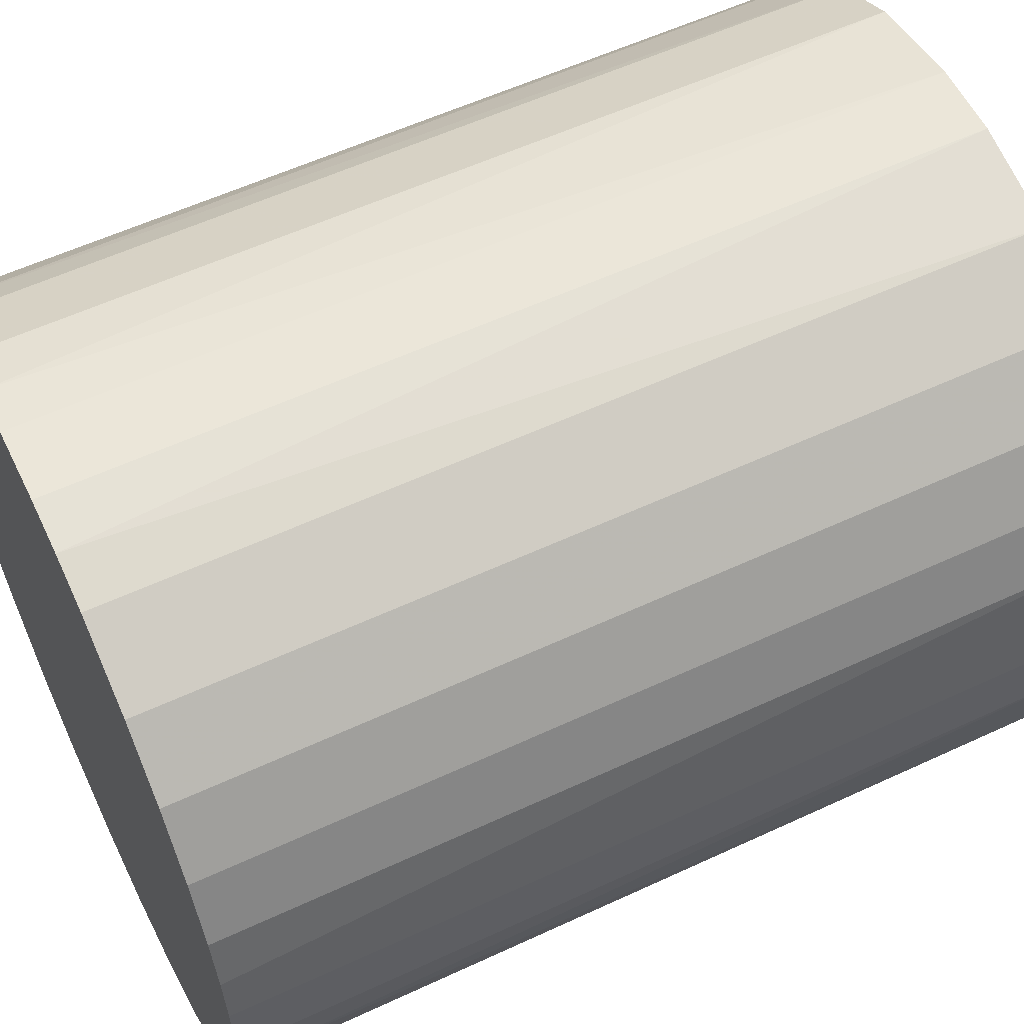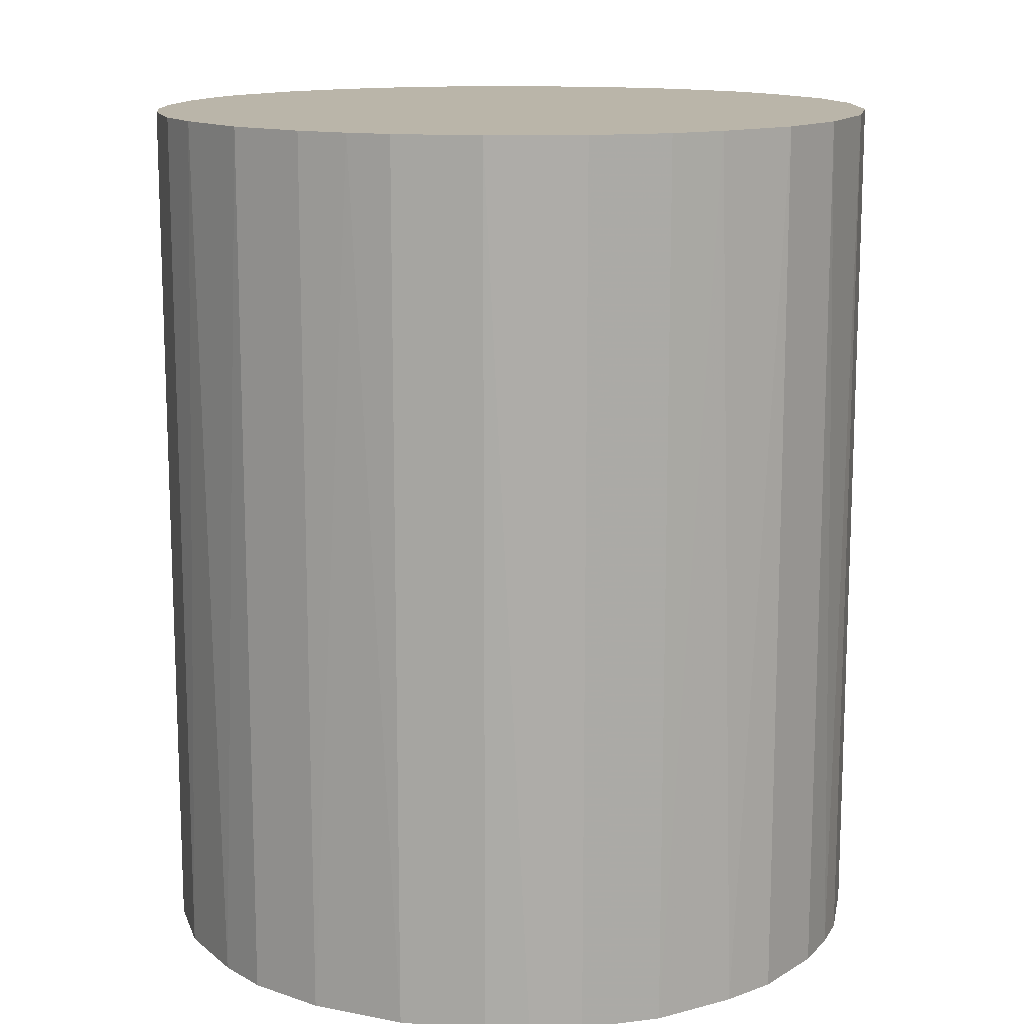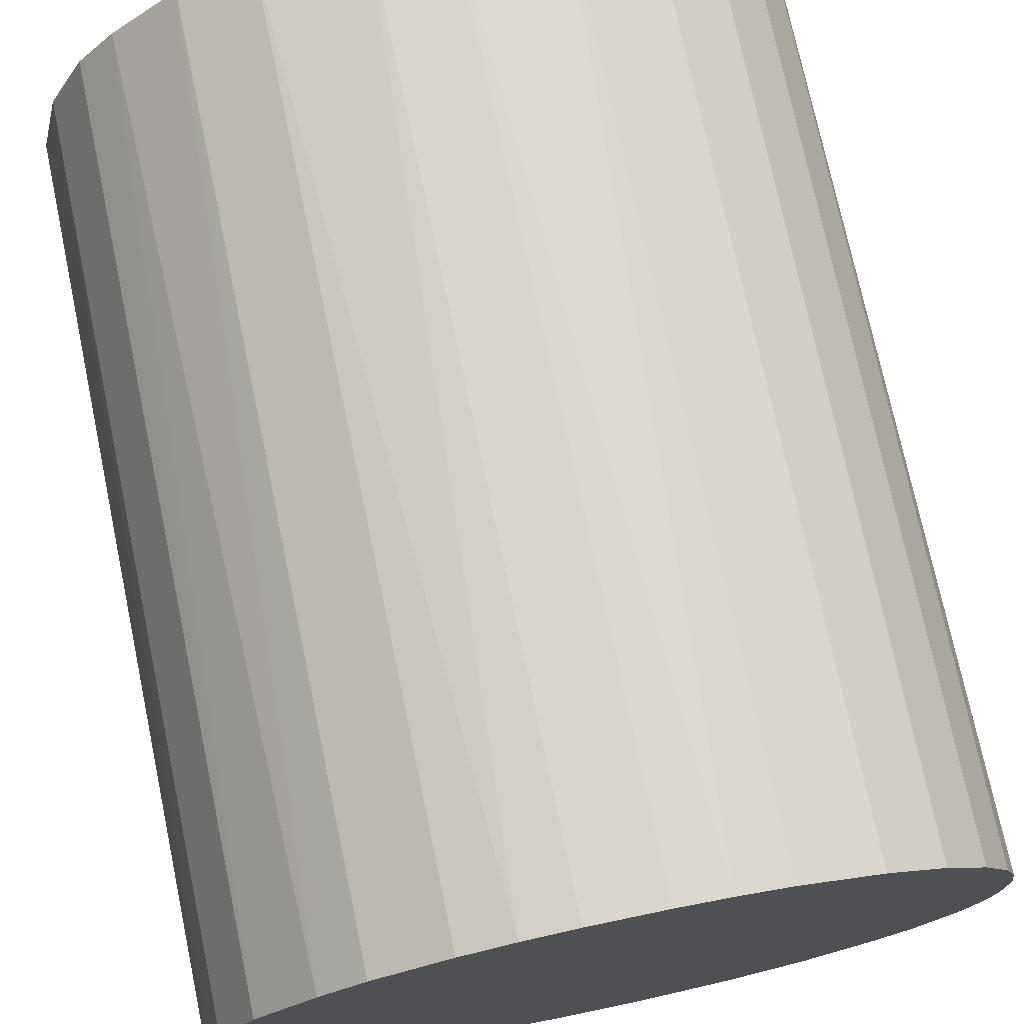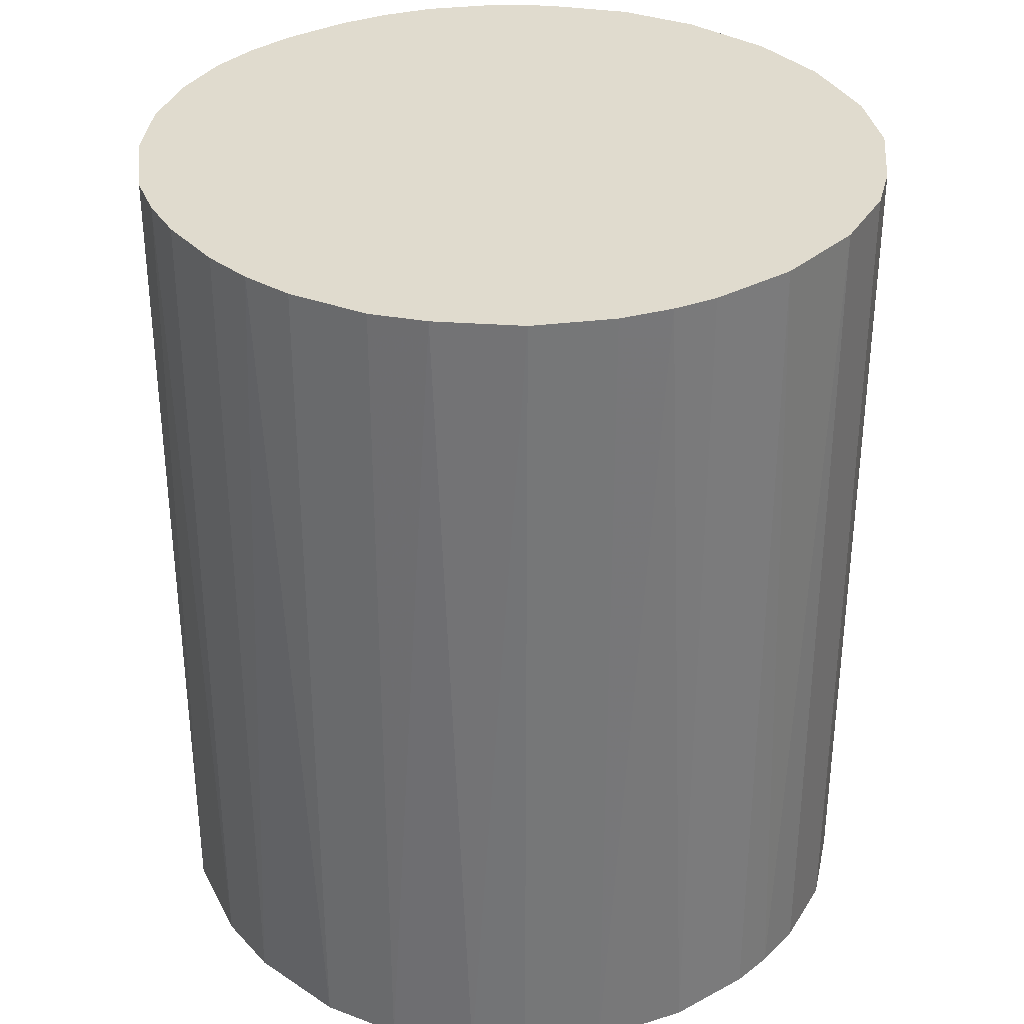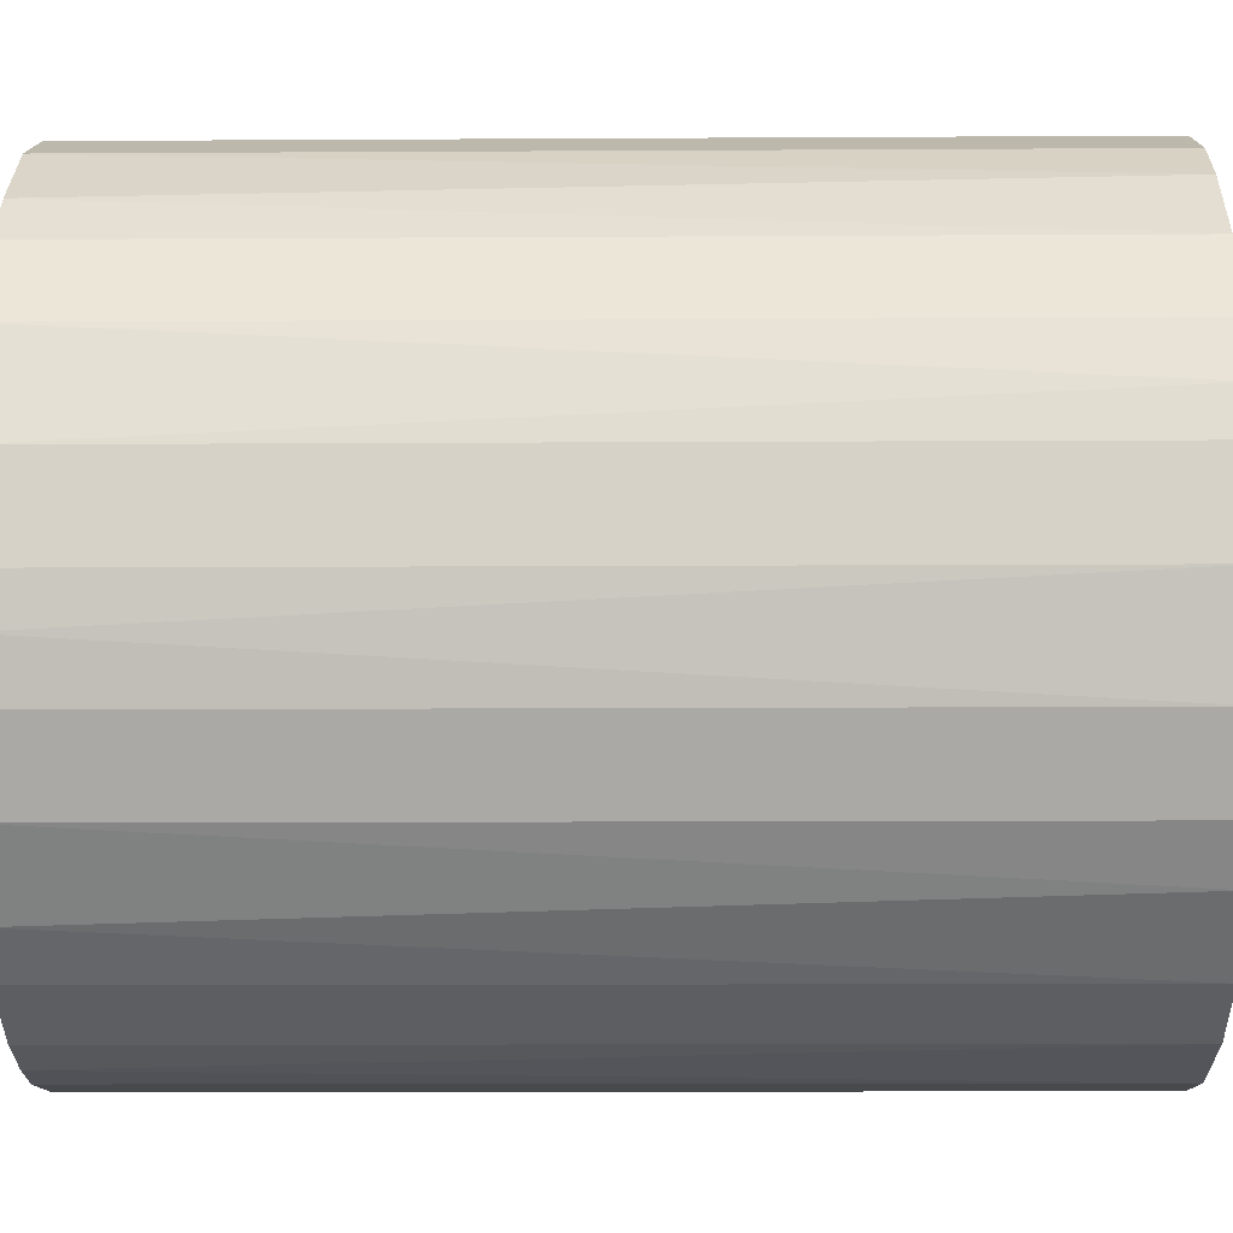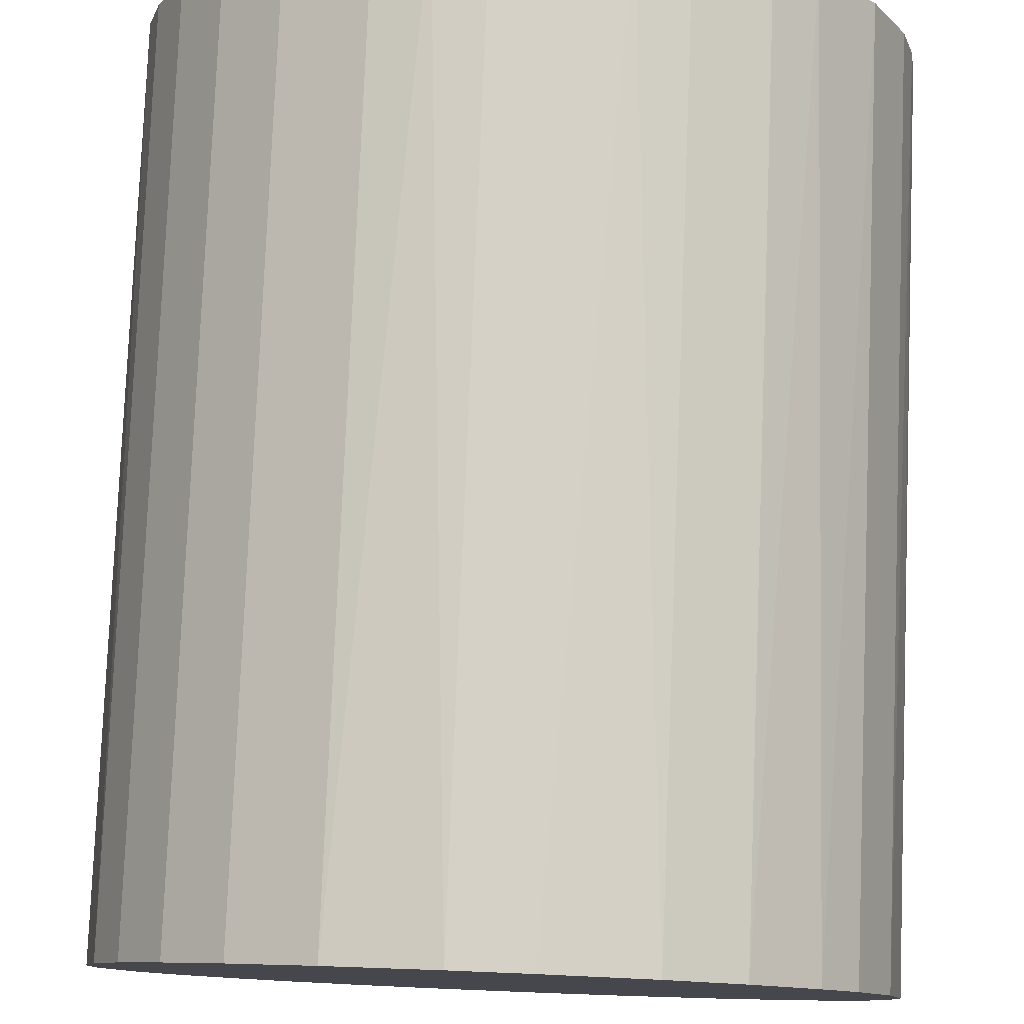
<metadata>
{"format":"obj","ext":"obj","renderer":"f3d","projection":"perspective","resolution":1024,"background":"white","views":[{"elev":57.4,"azim":64.2,"up":"+Y"},{"elev":13.5,"azim":-79.2,"up":"+Z"},{"elev":74.4,"azim":-11.8,"up":"+Y"},{"elev":33.4,"azim":-126.1,"up":"+Z"},{"elev":-12.0,"azim":-89.2,"up":"+Y"},{"elev":79.1,"azim":-177.7,"up":"+Y"}]}
</metadata>
<code>
o convex_0
v 0.007479 0.03117 0.03802
v -0.003735 -0.03178 -0.03802
v -0.007469 -0.03115 -0.03802
v -0.003735 -0.03178 0.03802
v -0.03115 0.007479 0.03802
v -0.01807 0.0268 -0.03802
v 0.03179 0.003117 -0.03802
v 0.02992 -0.01183 0.03802
v -0.02991 -0.01183 -0.03802
v 0.01184 0.02992 -0.03802
v 0.01808 -0.02679 -0.03802
v 0.02743 0.01683 0.03802
v -0.02367 -0.02181 0.03802
v -0.01807 0.0268 0.03802
v -0.02991 0.01184 -0.03802
v 0.01184 -0.02991 0.03802
v -0.003106 0.03179 -0.03802
v 0.02369 0.02182 -0.03802
v 0.02992 -0.01183 -0.03802
v -0.01807 -0.02679 -0.03802
v -0.03178 -0.003729 0.03802
v 0.0187 0.02618 0.03802
v 0.02369 -0.02181 0.03802
v 0.03179 0.003117 0.03802
v -0.02679 0.01808 0.03802
v -0.007469 0.03117 0.03802
v -0.03178 0.003739 -0.03802
v -0.01184 -0.02991 0.03802
v 0.007479 -0.03115 -0.03802
v 0.02992 0.01184 -0.03802
v 0.0268 -0.01807 -0.03802
v -0.02991 -0.01183 0.03802
v -0.02679 -0.01807 -0.03802
v -0.02367 0.02182 -0.03802
v 0.03179 -0.003107 -0.03802
v -0.01184 0.02992 -0.03802
v 0.003746 -0.03178 0.03802
v -0.03178 -0.003729 -0.03802
v 0.01808 -0.02679 0.03802
v -0.01807 -0.02679 0.03802
v 0.03117 0.007479 0.03802
v 0.03117 -0.007469 0.03802
v 0.003117 0.03179 -0.03802
v -0.003106 0.03179 0.03802
v 0.0187 0.02618 -0.03802
v 0.02369 0.02182 0.03802
v -0.02679 -0.01807 0.03802
v -0.02679 0.01808 -0.03802
v 0.01184 0.02992 0.03802
v 0.0268 -0.01807 0.03802
v -0.02181 -0.02367 -0.03802
v -0.02181 0.02369 0.03802
v 0.02182 -0.02367 -0.03802
v 0.02743 0.01683 -0.03802
v -0.01184 -0.02991 -0.03802
v -0.01184 0.02992 0.03802
v 0.01184 -0.02991 -0.03802
v -0.02991 0.01184 0.03802
v 0.003746 -0.03178 -0.03802
v -0.03178 0.003739 0.03802
v 0.02992 0.01184 0.03802
v 0.03179 -0.003107 0.03802
v 0.003117 0.03179 0.03802
v -0.03115 -0.007469 -0.03802
f 21 38 64
f 3 2 4
f 4 1 5
f 2 3 6
f 2 6 7
f 1 4 8
f 6 3 9
f 7 6 10
f 2 7 11
f 1 8 12
f 4 5 13
f 5 1 14
f 6 9 15
f 8 4 16
f 10 6 17
f 7 10 18
f 11 7 19
f 9 3 20
f 13 5 21
f 1 12 22
f 8 16 23
f 12 8 24
f 5 14 25
f 14 1 26
f 5 15 27
f 15 9 27
f 3 4 28
f 4 13 28
f 2 11 29
f 7 18 30
f 19 8 31
f 11 19 31
f 13 21 32
f 9 20 33
f 32 9 33
f 6 15 34
f 19 7 35
f 7 24 35
f 6 14 36
f 17 6 36
f 26 17 36
f 4 2 37
f 16 4 37
f 29 16 37
f 27 9 38
f 21 27 38
f 16 11 39
f 23 16 39
f 28 13 40
f 20 28 40
f 24 7 41
f 12 24 41
f 7 30 41
f 8 19 42
f 24 8 42
f 19 35 42
f 1 10 43
f 10 17 43
f 43 17 44
f 26 1 44
f 17 26 44
f 18 10 45
f 10 22 45
f 22 18 45
f 12 18 46
f 22 12 46
f 18 22 46
f 13 32 47
f 33 13 47
f 32 33 47
f 15 25 48
f 34 15 48
f 25 34 48
f 10 1 49
f 1 22 49
f 22 10 49
f 8 23 50
f 31 8 50
f 23 31 50
f 33 20 51
f 13 33 51
f 40 13 51
f 20 40 51
f 14 6 52
f 25 14 52
f 6 34 52
f 34 25 52
f 11 31 53
f 31 23 53
f 39 11 53
f 23 39 53
f 18 12 54
f 30 18 54
f 12 30 54
f 20 3 55
f 3 28 55
f 28 20 55
f 14 26 56
f 36 14 56
f 26 36 56
f 11 16 57
f 29 11 57
f 16 29 57
f 15 5 58
f 5 25 58
f 25 15 58
f 2 29 59
f 37 2 59
f 29 37 59
f 21 5 60
f 5 27 60
f 27 21 60
f 30 12 61
f 12 41 61
f 41 30 61
f 35 24 62
f 24 42 62
f 42 35 62
f 1 43 63
f 43 44 63
f 44 1 63
f 9 32 64
f 32 21 64
f 38 9 64

</code>
